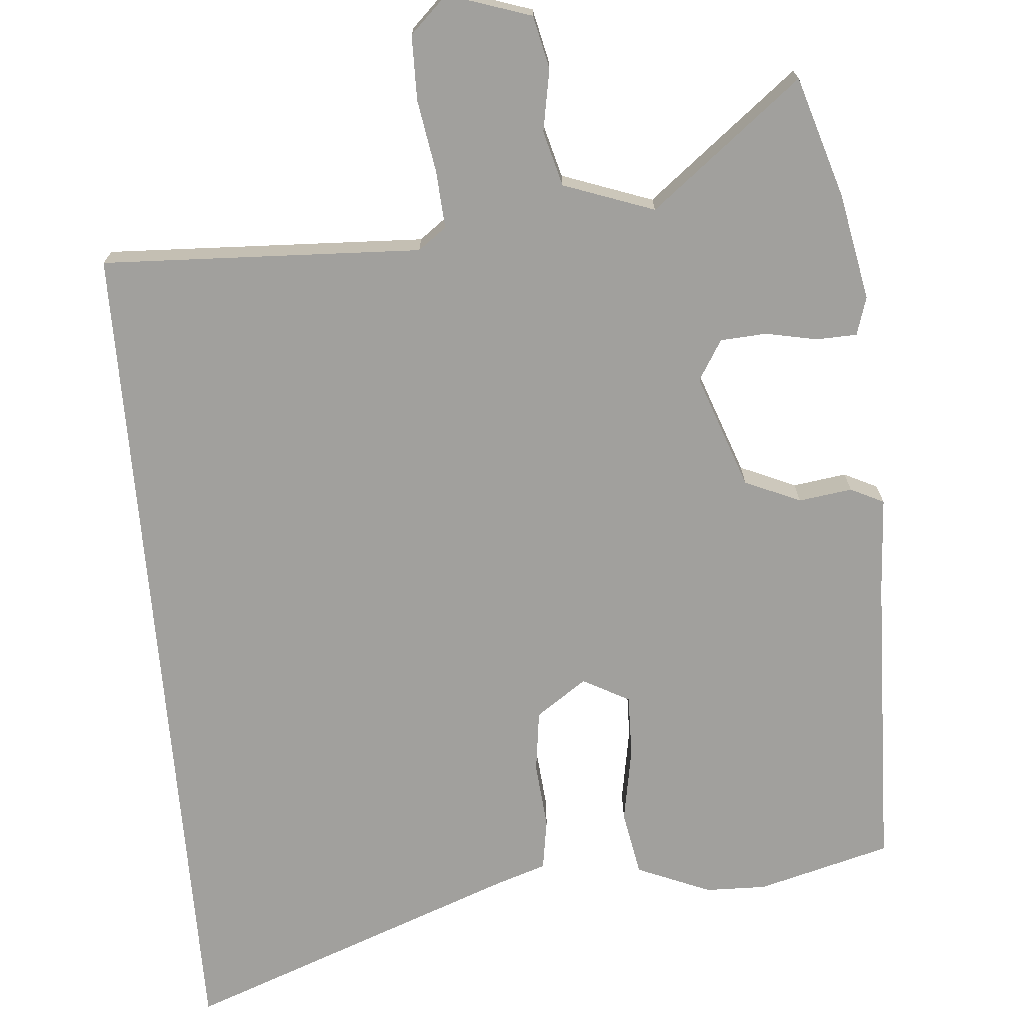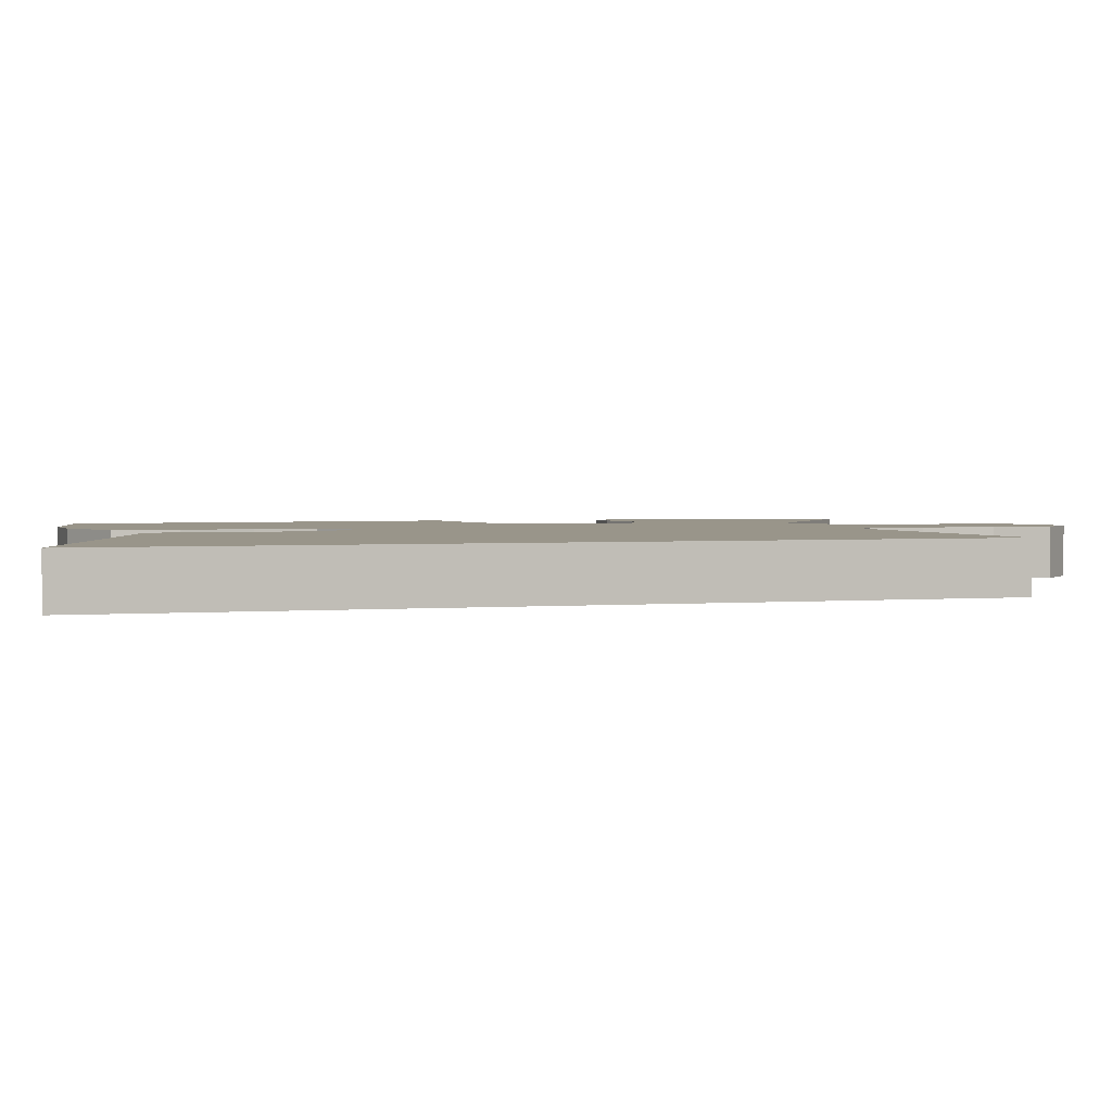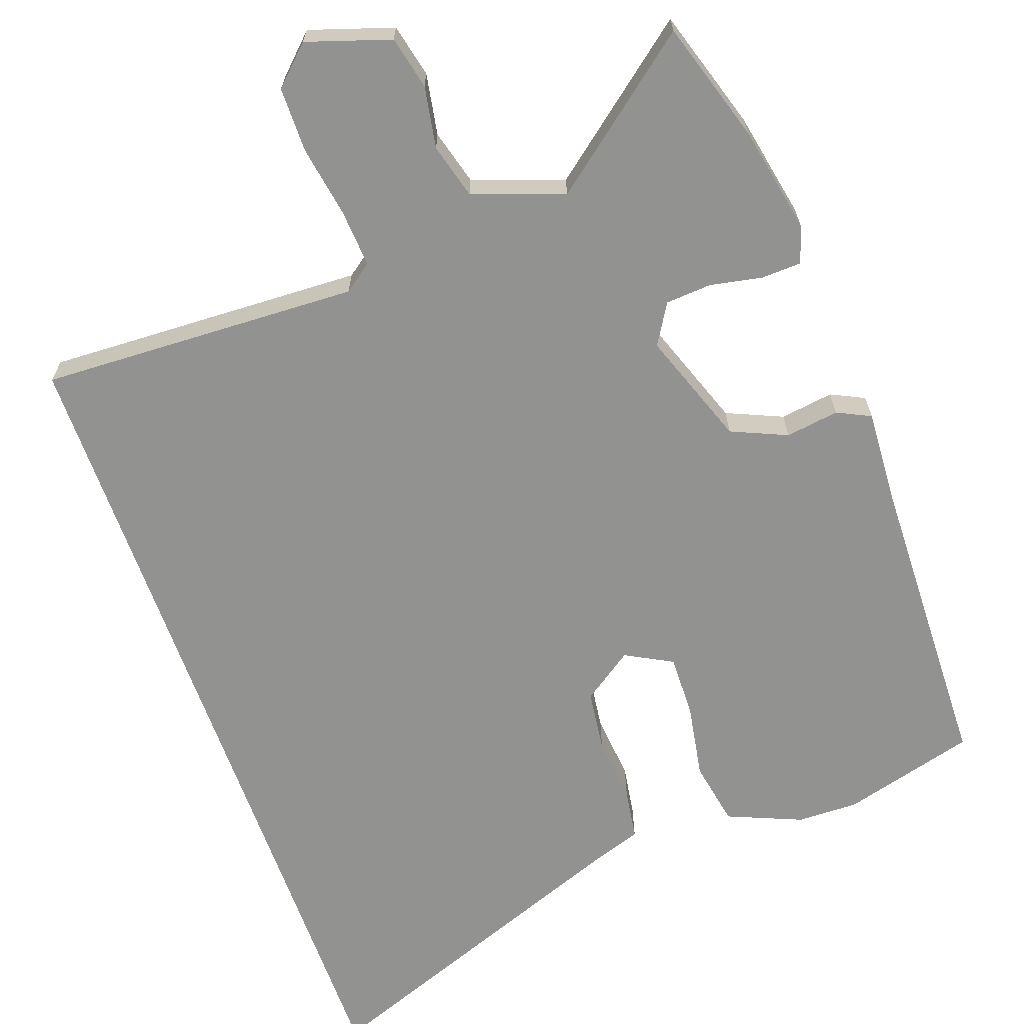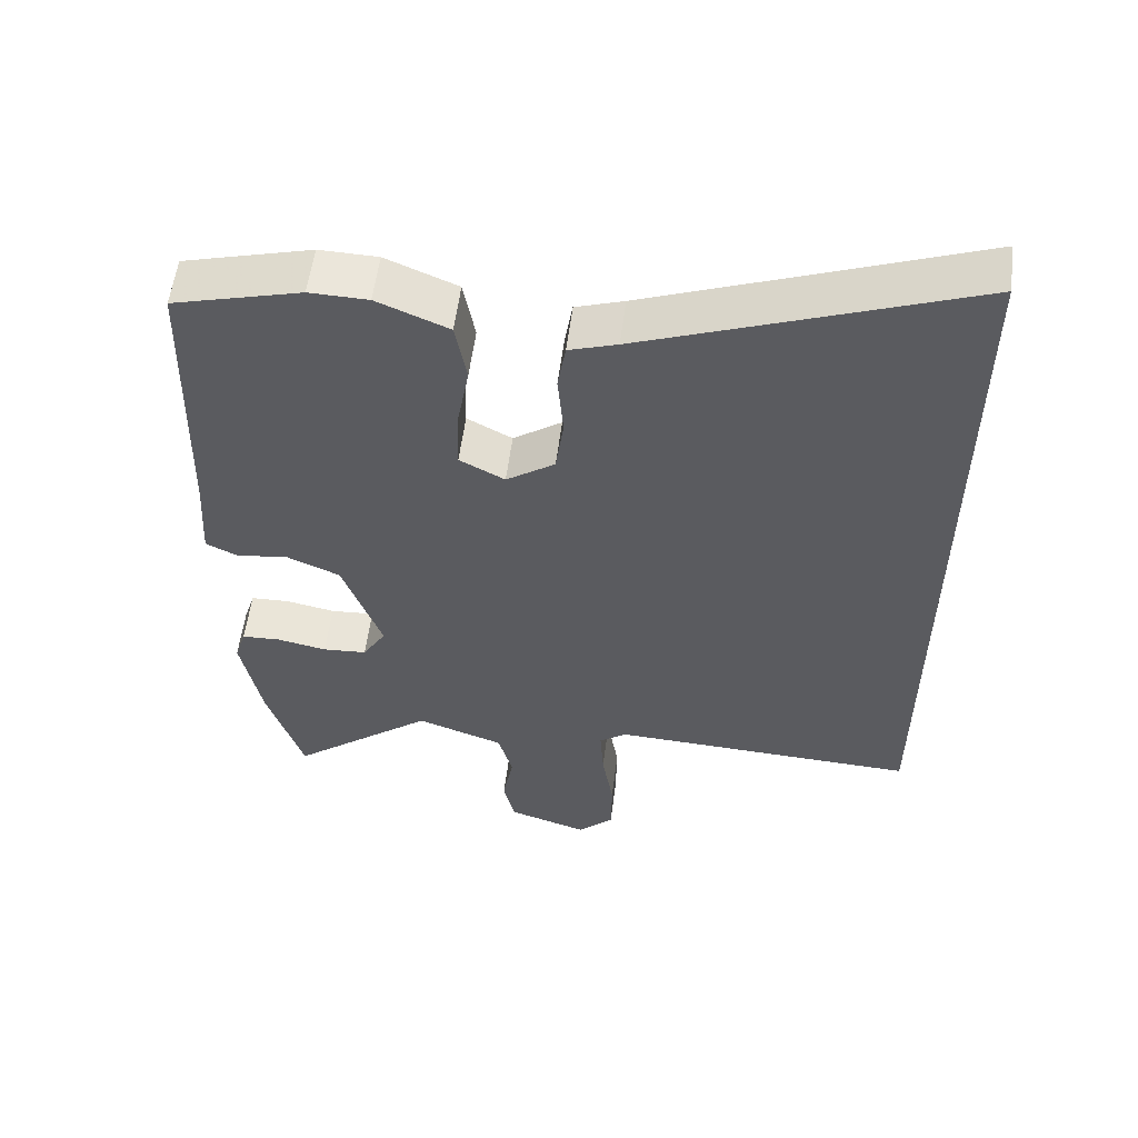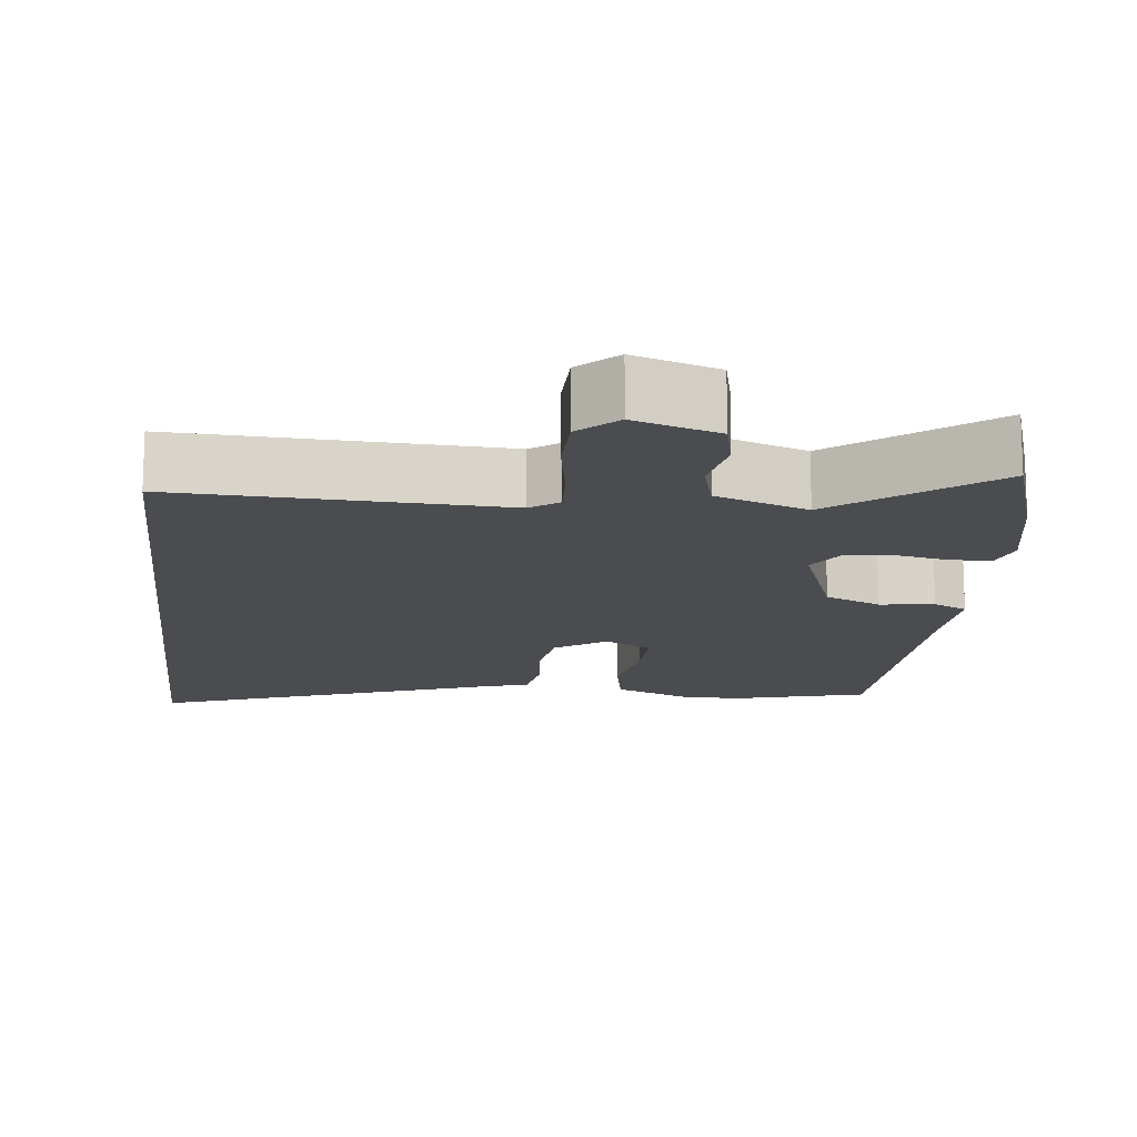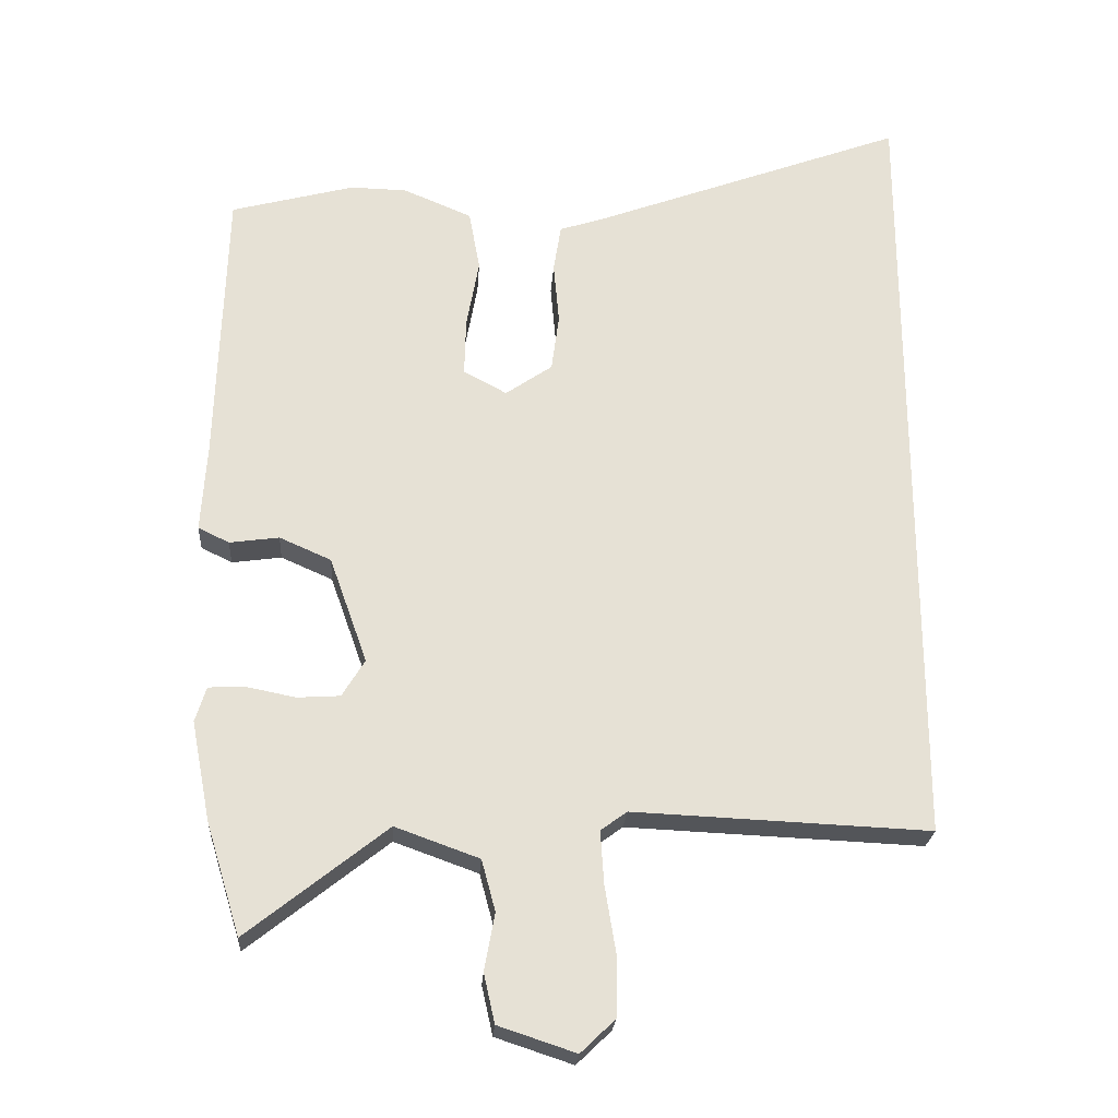
<metadata>
{"format":"obj","ext":"obj","renderer":"f3d","projection":"perspective","resolution":1024,"background":"white","views":[{"elev":-71.6,"azim":-175.1,"up":"+Y"},{"elev":2.1,"azim":71.8,"up":"+Y"},{"elev":-66.3,"azim":-160.2,"up":"+Y"},{"elev":56.3,"azim":7.3,"up":"+Z"},{"elev":-14.7,"azim":173.6,"up":"+Y"},{"elev":-24.2,"azim":-3.8,"up":"+Z"}]}
</metadata>
<code>
v -0.455 0.07 -0.647
v -0.505 0.07 -0.485
v -0.533 0.07 -0.341
v -0.517 0.07 -0.29
v -0.463 0.07 -0.288
v -0.393 0.07 -0.302
v -0.331 0.07 -0.298
v -0.298 0.07 -0.244
v -0.353 0.07 -0.09
v -0.428 0.07 -0.057
v -0.5 0.07 -0.067
v -0.545 0.07 -0.045
v -0.537 0.07 0.083
v -0.525 0.07 0.493
v -0.345 0.07 0.541
v -0.263 0.07 0.539
v -0.163 0.07 0.497
v -0.147 0.07 0.409
v -0.165 0.07 0.308
v -0.167 0.07 0.224
v -0.104 0.07 0.19
v -0.036 0.07 0.237
v -0.025 0.07 0.32
v -0.033 0.07 0.41
v -0.022 0.07 0.479
v 0.045 0.07 0.501
v 0.5 0.07 0.67
v 0.5 0.07 -0.478
v 0.07 0.07 -0.459
v 0.032 0.07 -0.487
v 0.037 0.07 -0.564
v 0.053 0.07 -0.661
v 0.052 0.07 -0.748
v 0.002 0.07 -0.796
v -0.11 0.07 -0.759
v -0.126 0.07 -0.688
v -0.111 0.07 -0.605
v -0.131 0.07 -0.531
v -0.253 0.07 -0.487
v -0.455 0 -0.647
v -0.505 0 -0.485
v -0.533 0 -0.341
v -0.517 0 -0.29
v -0.463 0 -0.288
v -0.393 0 -0.302
v -0.331 0 -0.298
v -0.298 0 -0.244
v -0.353 0 -0.09
v -0.428 0 -0.057
v -0.5 0 -0.067
v -0.545 0 -0.045
v -0.537 0 0.083
v -0.525 0 0.493
v -0.345 0 0.541
v -0.263 0 0.539
v -0.163 0 0.497
v -0.147 0 0.409
v -0.165 0 0.308
v -0.167 0 0.224
v -0.104 0 0.19
v -0.036 0 0.237
v -0.025 0 0.32
v -0.033 0 0.41
v -0.022 0 0.479
v 0.045 0 0.501
v 0.5 0 0.67
v 0.5 0 -0.478
v 0.07 0 -0.459
v 0.032 0 -0.487
v 0.037 0 -0.564
v 0.053 0 -0.661
v 0.052 0 -0.748
v 0.002 0 -0.796
v -0.11 0 -0.759
v -0.126 0 -0.688
v -0.111 0 -0.605
v -0.131 0 -0.531
v -0.253 0 -0.487
f 34 35 36 37
f 34 37 38
f 31 32 33 34
f 30 31 34 38
f 29 30 38 39
f 26 27 28 29
f 23 24 25 26
f 22 23 26 29
f 21 22 29 39
f 16 17 18 19
f 16 19 20
f 13 14 15 16
f 13 16 20
f 10 11 12 13
f 9 10 13 20
f 8 9 20 21
f 3 4 5 6
f 3 6 7
f 2 3 7
f 1 2 7
f 8 21 39 1
f 1 7 8
f 76 75 74 73
f 77 76 73
f 73 72 71 70
f 77 73 70 69
f 78 77 69 68
f 68 67 66 65
f 65 64 63 62
f 68 65 62 61
f 78 68 61 60
f 58 57 56 55
f 59 58 55
f 55 54 53 52
f 59 55 52
f 52 51 50 49
f 59 52 49 48
f 60 59 48 47
f 45 44 43 42
f 46 45 42
f 46 42 41
f 46 41 40
f 40 78 60 47
f 47 46 40
f 1 40 41 2
f 2 41 42 3
f 3 42 43 4
f 4 43 44 5
f 5 44 45 6
f 6 45 46 7
f 7 46 47 8
f 8 47 48 9
f 9 48 49 10
f 10 49 50 11
f 11 50 51 12
f 12 51 52 13
f 13 52 53 14
f 14 53 54 15
f 15 54 55 16
f 16 55 56 17
f 17 56 57 18
f 18 57 58 19
f 19 58 59 20
f 20 59 60 21
f 21 60 61 22
f 22 61 62 23
f 23 62 63 24
f 24 63 64 25
f 25 64 65 26
f 26 65 66 27
f 27 66 67 28
f 28 67 68 29
f 29 68 69 30
f 30 69 70 31
f 31 70 71 32
f 32 71 72 33
f 33 72 73 34
f 34 73 74 35
f 35 74 75 36
f 36 75 76 37
f 37 76 77 38
f 38 77 78 39
f 39 78 40 1

</code>
